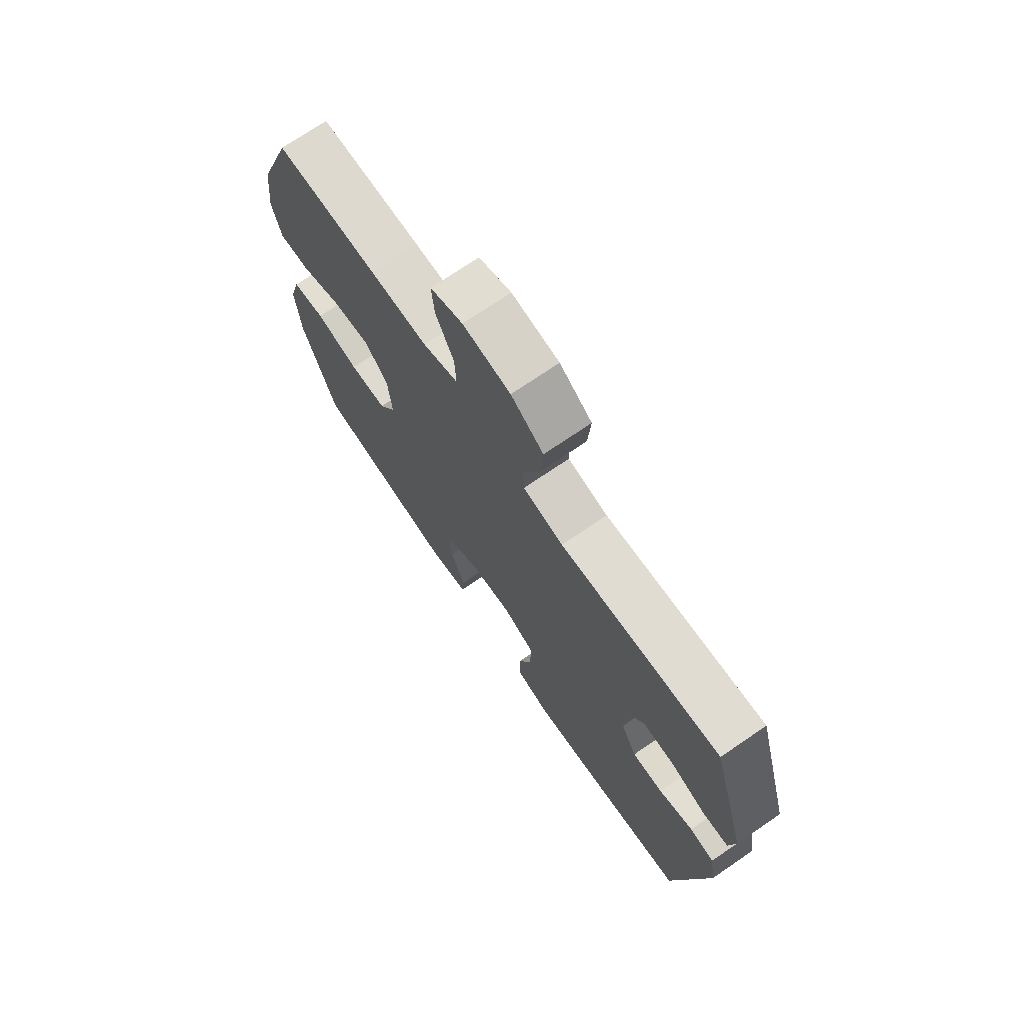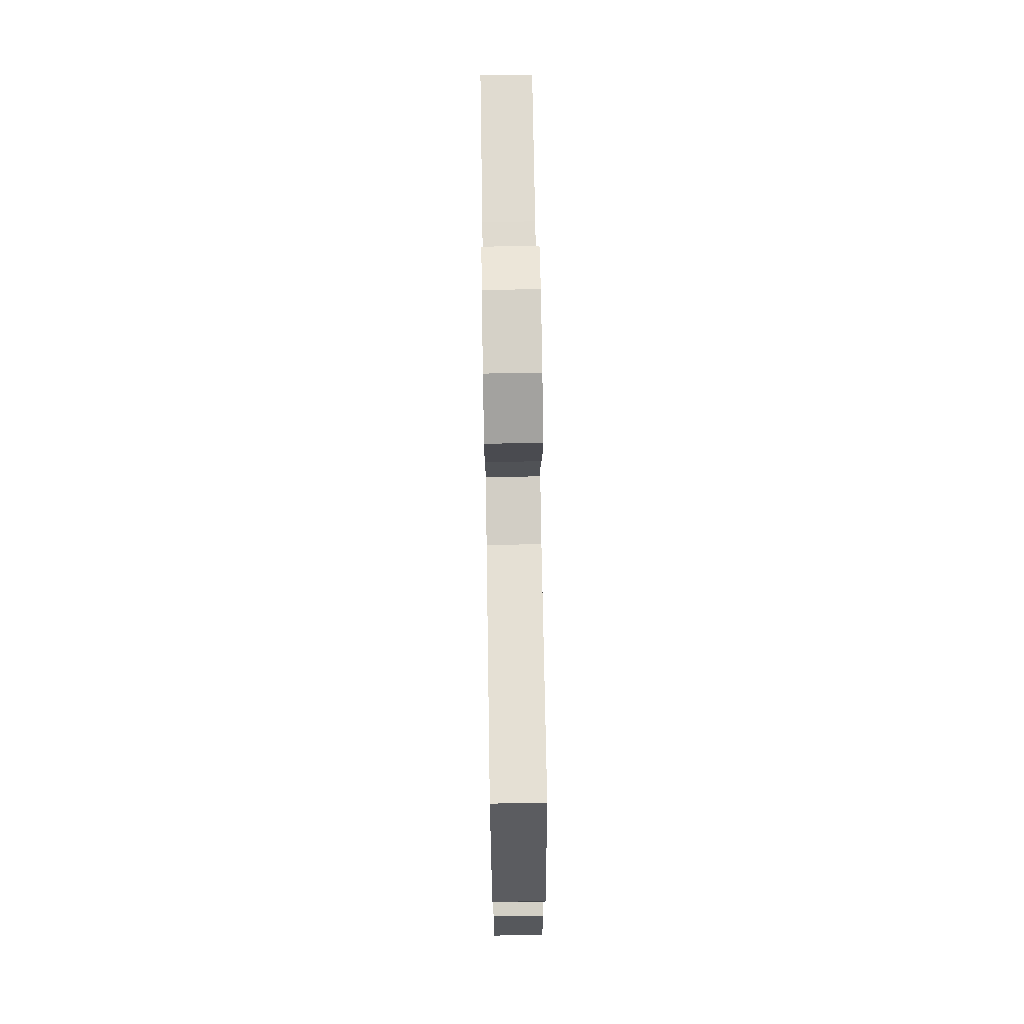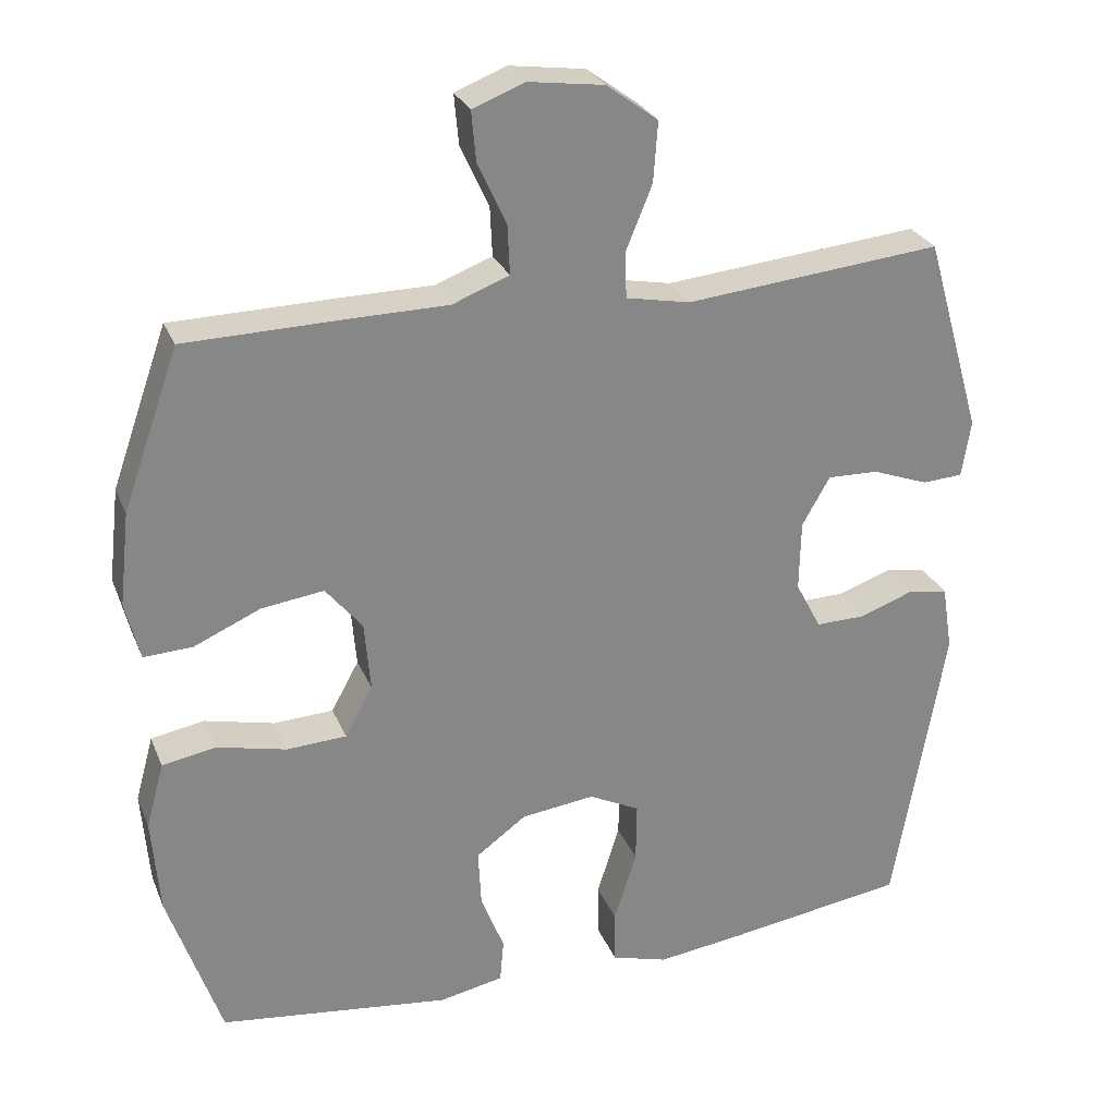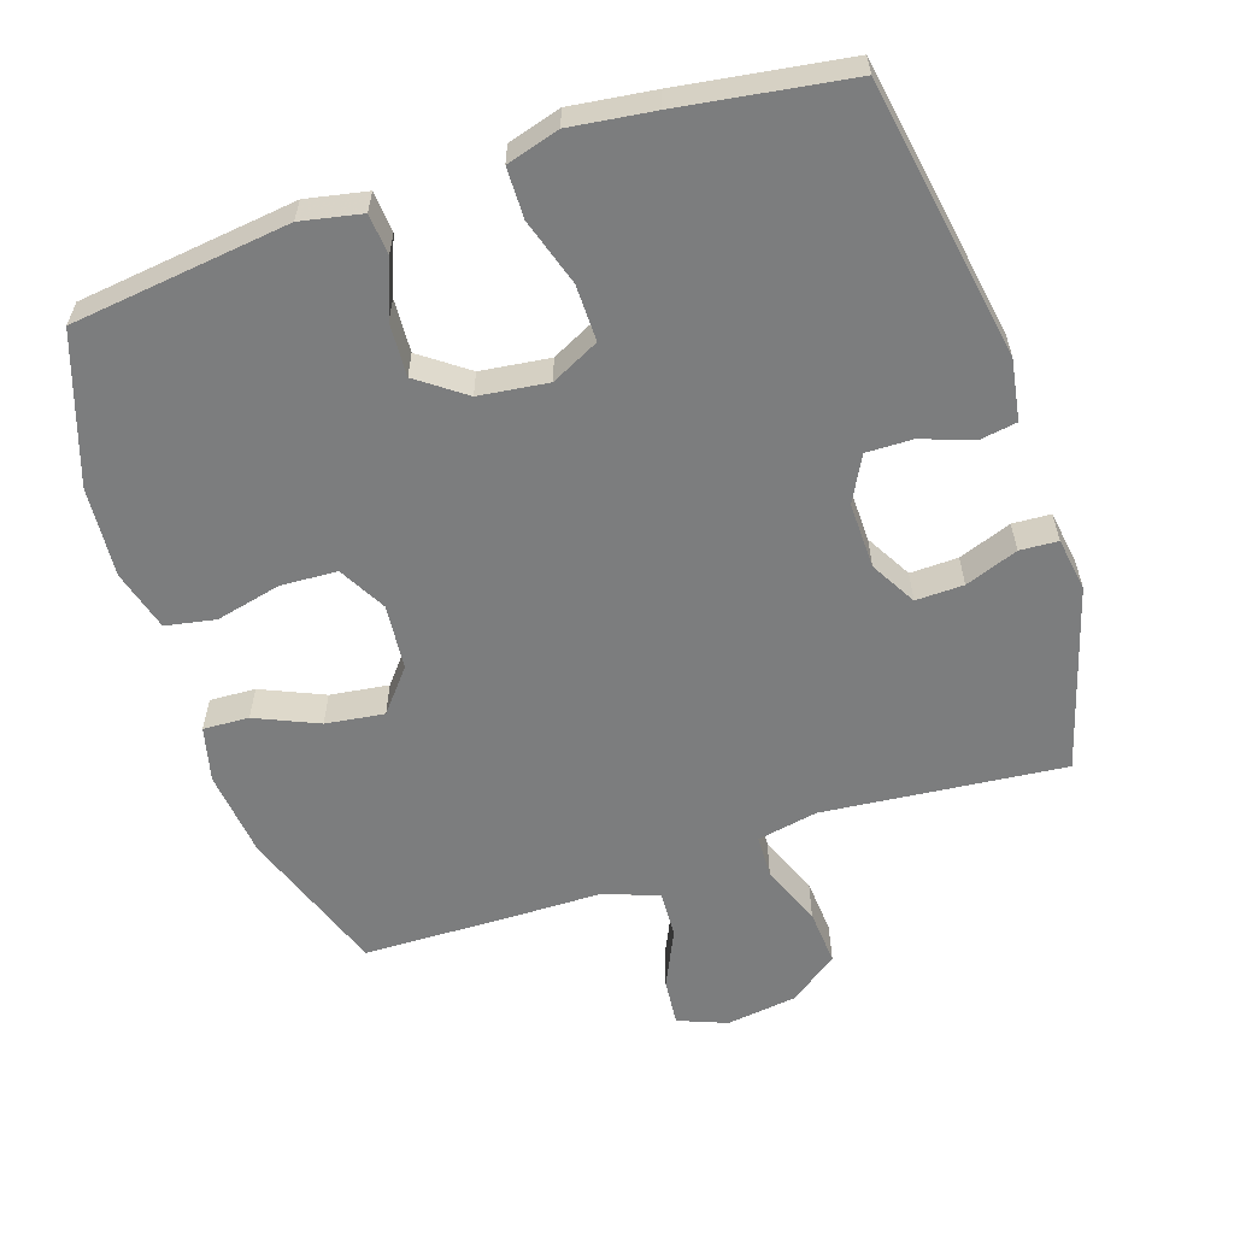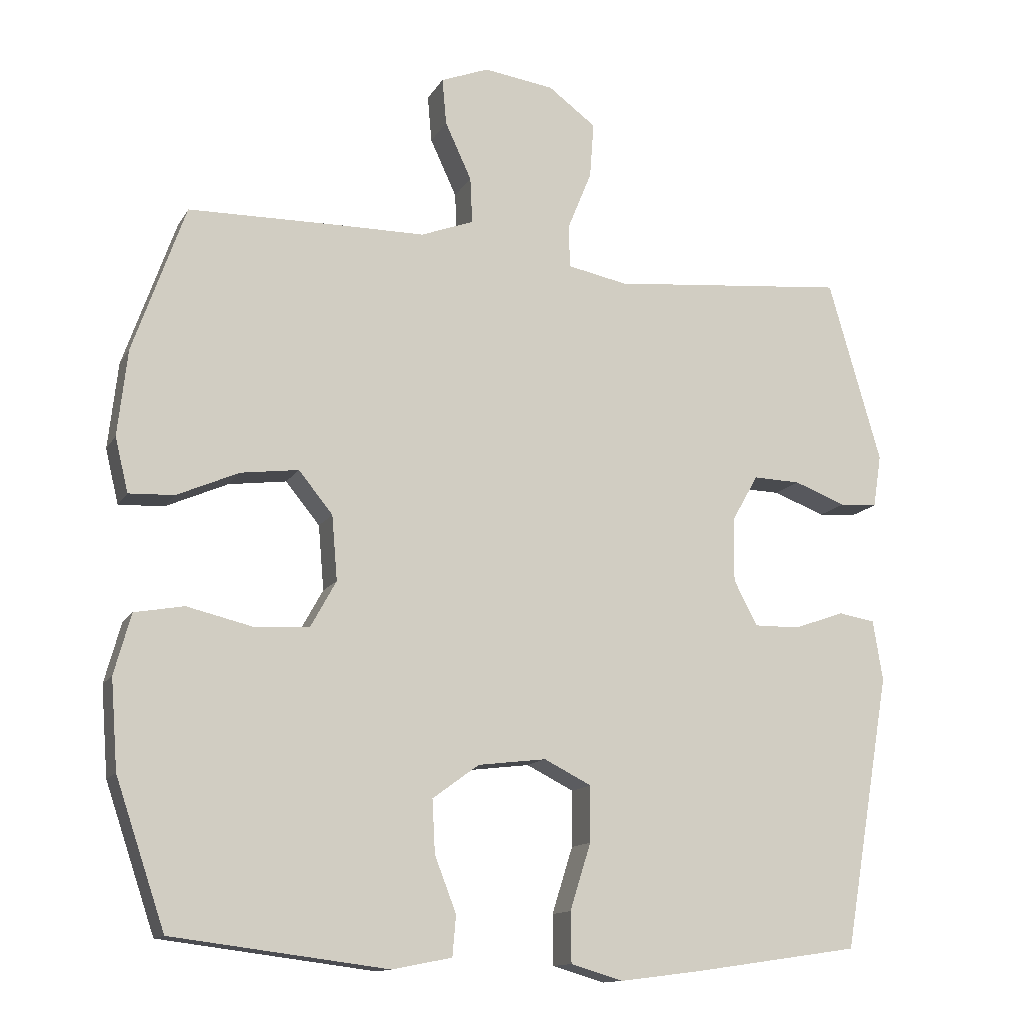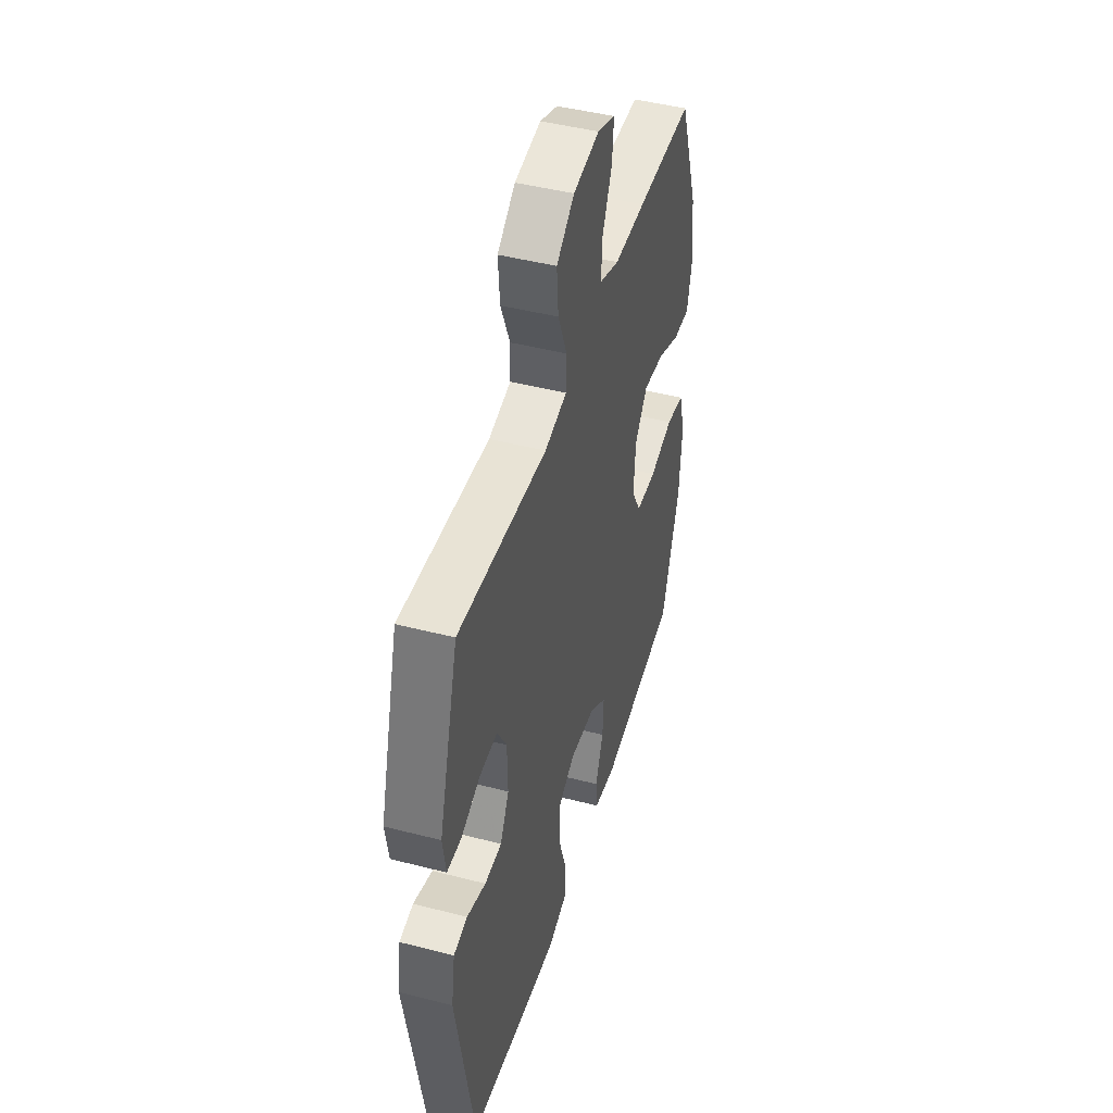
<metadata>
{"format":"obj","ext":"obj","renderer":"f3d","projection":"perspective","resolution":1024,"background":"white","views":[{"elev":72.5,"azim":-124.3,"up":"+Z"},{"elev":71.2,"azim":-90.9,"up":"+Z"},{"elev":27.4,"azim":160.8,"up":"+Z"},{"elev":-59.0,"azim":-161.8,"up":"+Y"},{"elev":-13.2,"azim":160.1,"up":"+Z"},{"elev":46.0,"azim":-73.6,"up":"+Z"}]}
</metadata>
<code>
v 0.5 0.07 -0.5
v 0.191 0.07 -0.539
v 0.105 0.07 -0.522
v 0.1 0.07 -0.464
v 0.131 0.07 -0.384
v 0.135 0.07 -0.308
v 0.068 0.07 -0.259
v -0.03 0.07 -0.247
v -0.098 0.07 -0.281
v -0.097 0.07 -0.361
v -0.067 0.07 -0.456
v -0.068 0.07 -0.528
v -0.143 0.07 -0.55
v -0.261 0.07 -0.535
v -0.5 0.07 -0.5
v -0.568 0.07 -0.105
v -0.554 0.07 -0.018
v -0.501 0.07 -0.009
v -0.428 0.07 -0.035
v -0.362 0.07 -0.036
v -0.328 0.07 0.029
v -0.33 0.07 0.123
v -0.367 0.07 0.188
v -0.435 0.07 0.186
v -0.51 0.07 0.158
v -0.564 0.07 0.161
v -0.576 0.07 0.237
v -0.5 0.07 0.5
v -0.158 0.07 0.467
v -0.072 0.07 0.484
v -0.07 0.07 0.545
v -0.105 0.07 0.631
v -0.111 0.07 0.711
v -0.042 0.07 0.762
v 0.059 0.07 0.776
v 0.128 0.07 0.749
v 0.122 0.07 0.682
v 0.084 0.07 0.6
v 0.081 0.07 0.534
v 0.157 0.07 0.505
v 0.279 0.07 0.504
v 0.5 0.07 0.5
v 0.575 0.07 0.288
v 0.589 0.07 0.164
v 0.57 0.07 0.086
v 0.505 0.07 0.089
v 0.416 0.07 0.128
v 0.333 0.07 0.139
v 0.284 0.07 0.079
v 0.276 0.07 -0.014
v 0.313 0.07 -0.081
v 0.393 0.07 -0.085
v 0.486 0.07 -0.063
v 0.557 0.07 -0.076
v 0.581 0.07 -0.163
v 0.571 0.07 -0.291
v 0.5 0 -0.5
v 0.191 0 -0.539
v 0.105 0 -0.522
v 0.1 0 -0.464
v 0.131 0 -0.384
v 0.135 0 -0.308
v 0.068 0 -0.259
v -0.03 0 -0.247
v -0.098 0 -0.281
v -0.097 0 -0.361
v -0.067 0 -0.456
v -0.068 0 -0.528
v -0.143 0 -0.55
v -0.261 0 -0.535
v -0.5 0 -0.5
v -0.568 0 -0.105
v -0.554 0 -0.018
v -0.501 0 -0.009
v -0.428 0 -0.035
v -0.362 0 -0.036
v -0.328 0 0.029
v -0.33 0 0.123
v -0.367 0 0.188
v -0.435 0 0.186
v -0.51 0 0.158
v -0.564 0 0.161
v -0.576 0 0.237
v -0.5 0 0.5
v -0.158 0 0.467
v -0.072 0 0.484
v -0.07 0 0.545
v -0.105 0 0.631
v -0.111 0 0.711
v -0.042 0 0.762
v 0.059 0 0.776
v 0.128 0 0.749
v 0.122 0 0.682
v 0.084 0 0.6
v 0.081 0 0.534
v 0.157 0 0.505
v 0.279 0 0.504
v 0.5 0 0.5
v 0.575 0 0.288
v 0.589 0 0.164
v 0.57 0 0.086
v 0.505 0 0.089
v 0.416 0 0.128
v 0.333 0 0.139
v 0.284 0 0.079
v 0.276 0 -0.014
v 0.313 0 -0.081
v 0.393 0 -0.085
v 0.486 0 -0.063
v 0.557 0 -0.076
v 0.581 0 -0.163
v 0.571 0 -0.291
f 52 53 54 55
f 51 52 55 56
f 44 45 46 47
f 44 47 48
f 43 44 48
f 40 41 42 43
f 39 40 43 48
f 35 36 37 38
f 35 38 39
f 34 35 39
f 31 32 33 34
f 30 31 34 39
f 26 27 28 29
f 24 25 26 29
f 23 24 29 30
f 22 23 30 39
f 16 17 18 19
f 16 19 20
f 15 16 20
f 14 15 20 21
f 10 11 12 13
f 9 10 13 14
f 2 3 4 5
f 2 5 6
f 51 56 1 2
f 50 51 2 6
f 49 50 6 7
f 22 39 48 49
f 22 49 7 8
f 9 14 21 22
f 8 9 22
f 111 110 109 108
f 112 111 108 107
f 103 102 101 100
f 104 103 100
f 104 100 99
f 99 98 97 96
f 104 99 96 95
f 94 93 92 91
f 95 94 91
f 95 91 90
f 90 89 88 87
f 95 90 87 86
f 85 84 83 82
f 85 82 81 80
f 86 85 80 79
f 95 86 79 78
f 75 74 73 72
f 76 75 72
f 76 72 71
f 77 76 71 70
f 69 68 67 66
f 70 69 66 65
f 61 60 59 58
f 62 61 58
f 58 57 112 107
f 62 58 107 106
f 63 62 106 105
f 105 104 95 78
f 64 63 105 78
f 78 77 70 65
f 78 65 64
f 1 57 58 2
f 2 58 59 3
f 3 59 60 4
f 4 60 61 5
f 5 61 62 6
f 6 62 63 7
f 7 63 64 8
f 8 64 65 9
f 9 65 66 10
f 10 66 67 11
f 11 67 68 12
f 12 68 69 13
f 13 69 70 14
f 14 70 71 15
f 15 71 72 16
f 16 72 73 17
f 17 73 74 18
f 18 74 75 19
f 19 75 76 20
f 20 76 77 21
f 21 77 78 22
f 22 78 79 23
f 23 79 80 24
f 24 80 81 25
f 25 81 82 26
f 26 82 83 27
f 27 83 84 28
f 28 84 85 29
f 29 85 86 30
f 30 86 87 31
f 31 87 88 32
f 32 88 89 33
f 33 89 90 34
f 34 90 91 35
f 35 91 92 36
f 36 92 93 37
f 37 93 94 38
f 38 94 95 39
f 39 95 96 40
f 40 96 97 41
f 41 97 98 42
f 42 98 99 43
f 43 99 100 44
f 44 100 101 45
f 45 101 102 46
f 46 102 103 47
f 47 103 104 48
f 48 104 105 49
f 49 105 106 50
f 50 106 107 51
f 51 107 108 52
f 52 108 109 53
f 53 109 110 54
f 54 110 111 55
f 55 111 112 56
f 56 112 57 1

</code>
